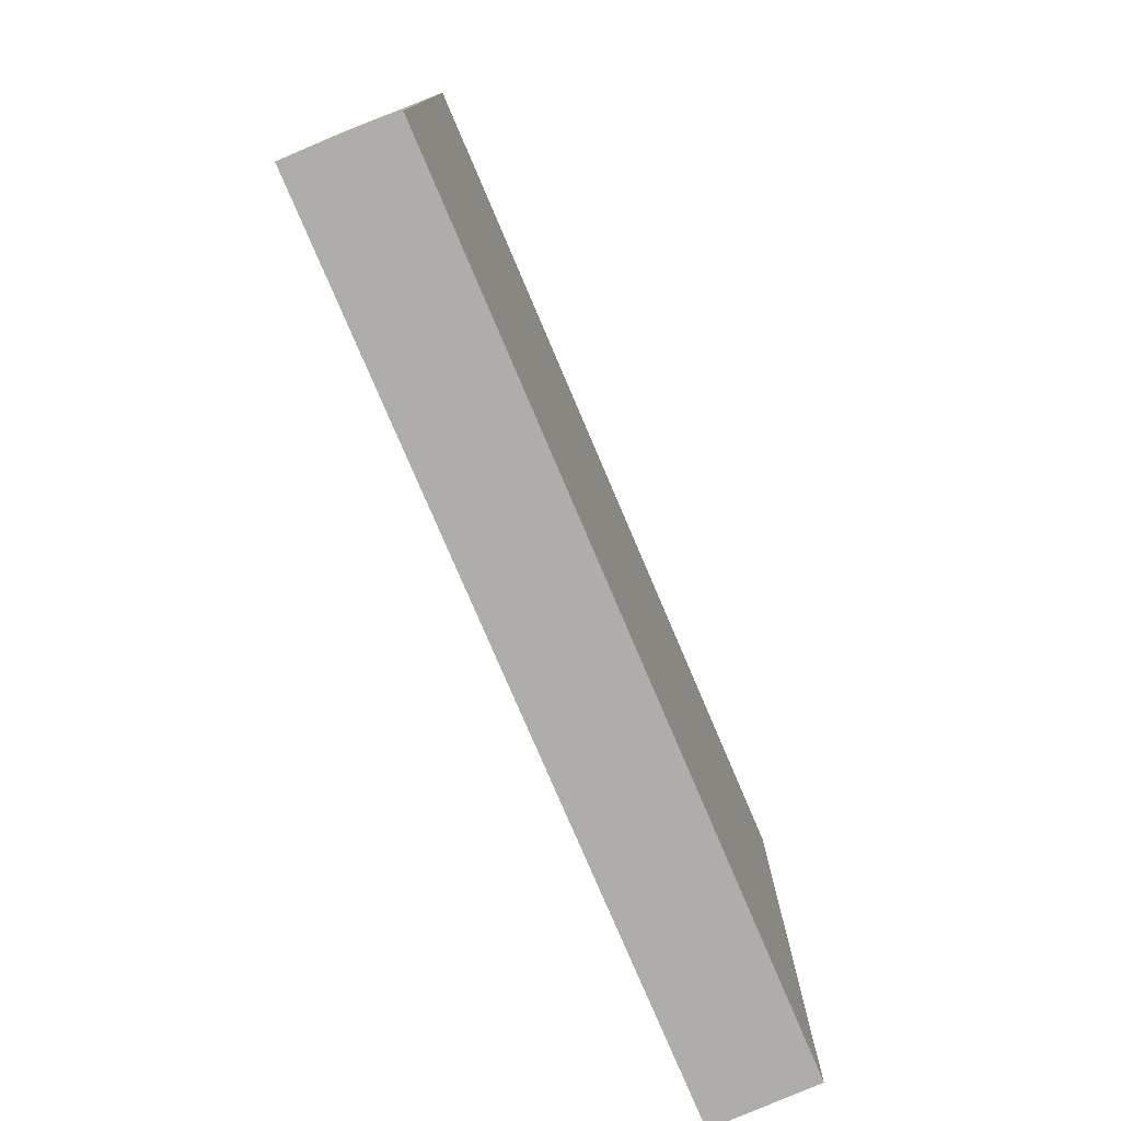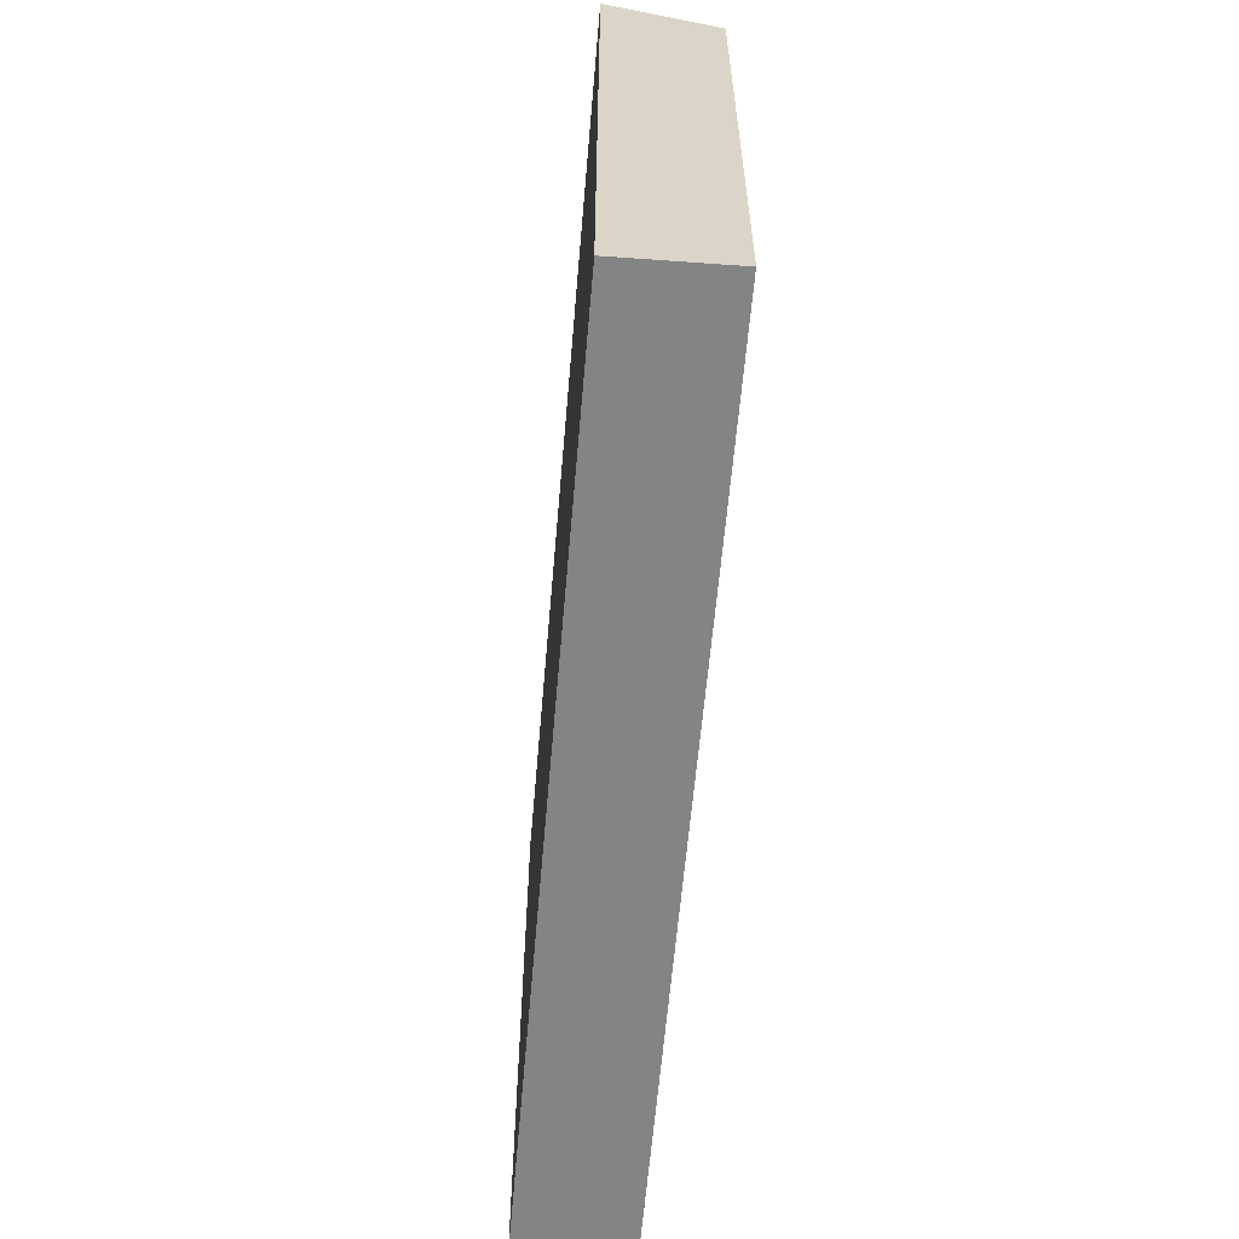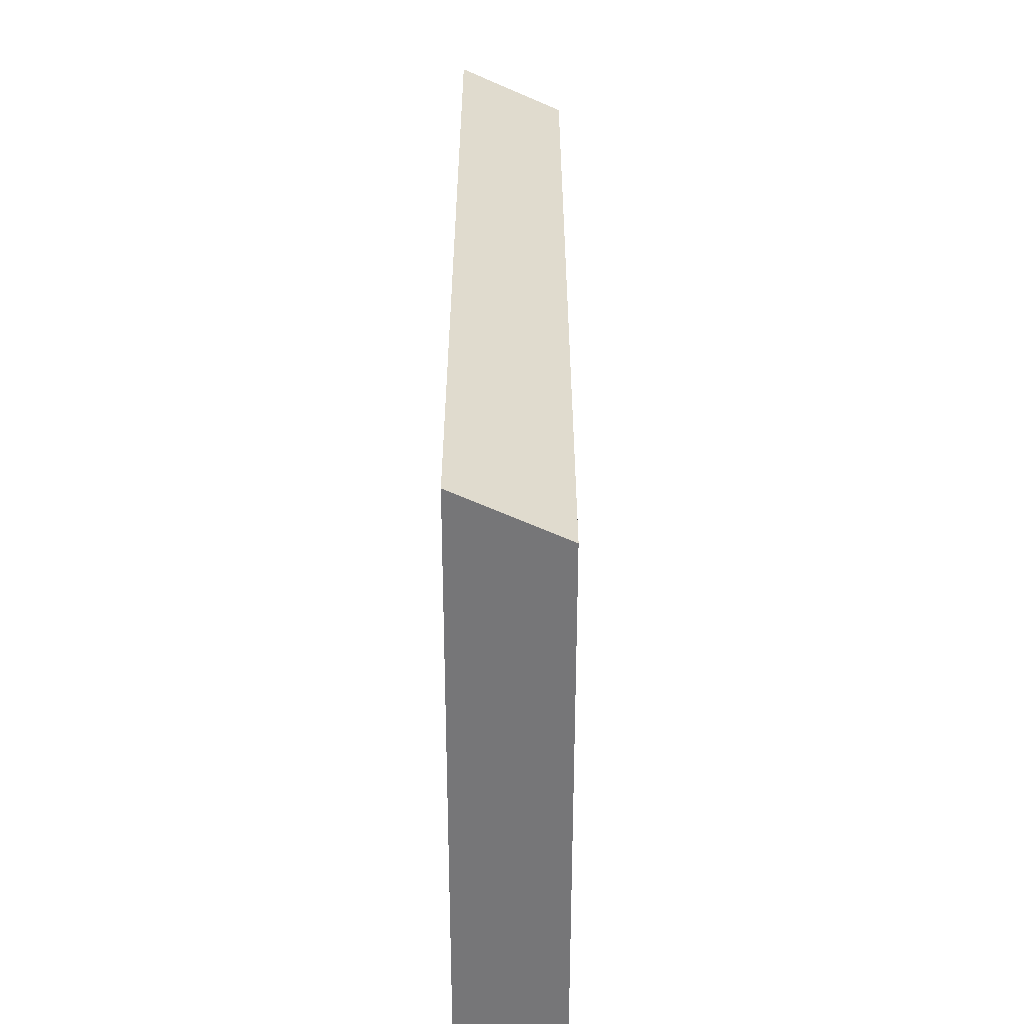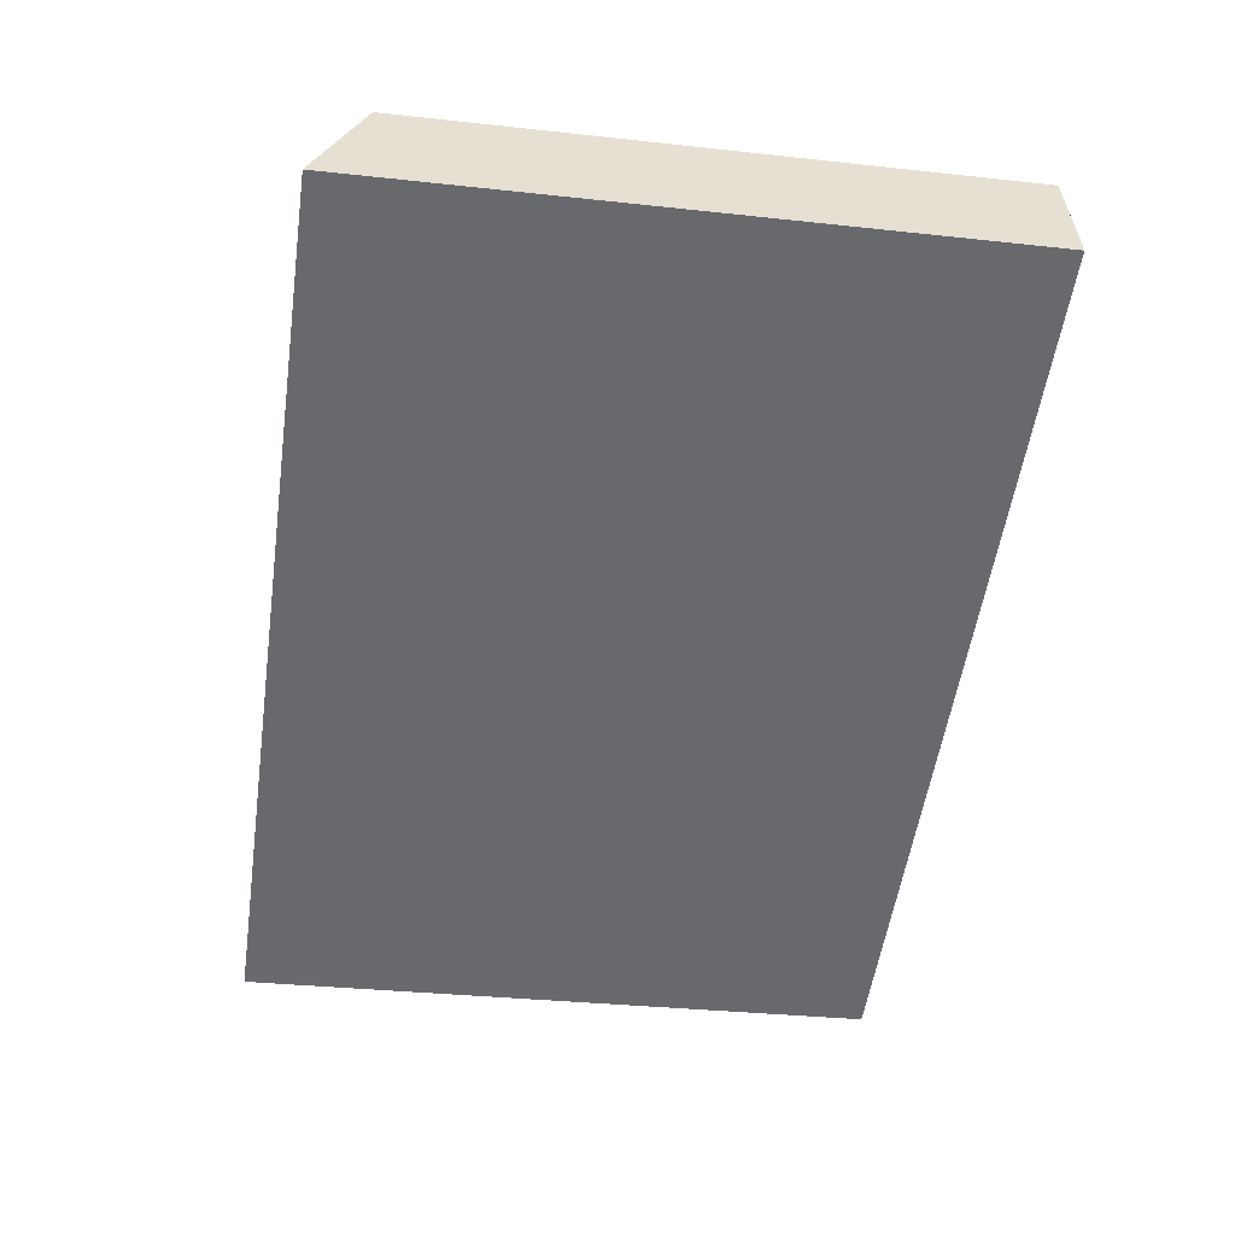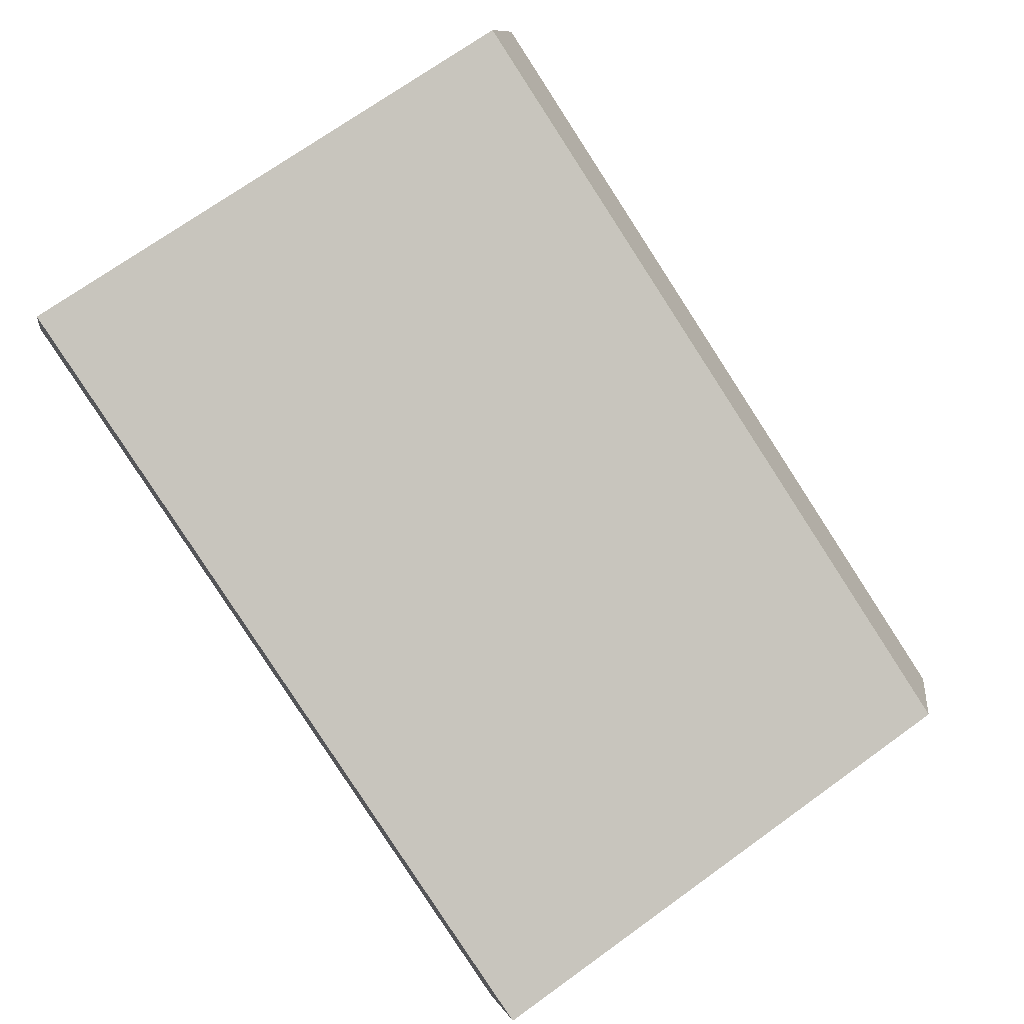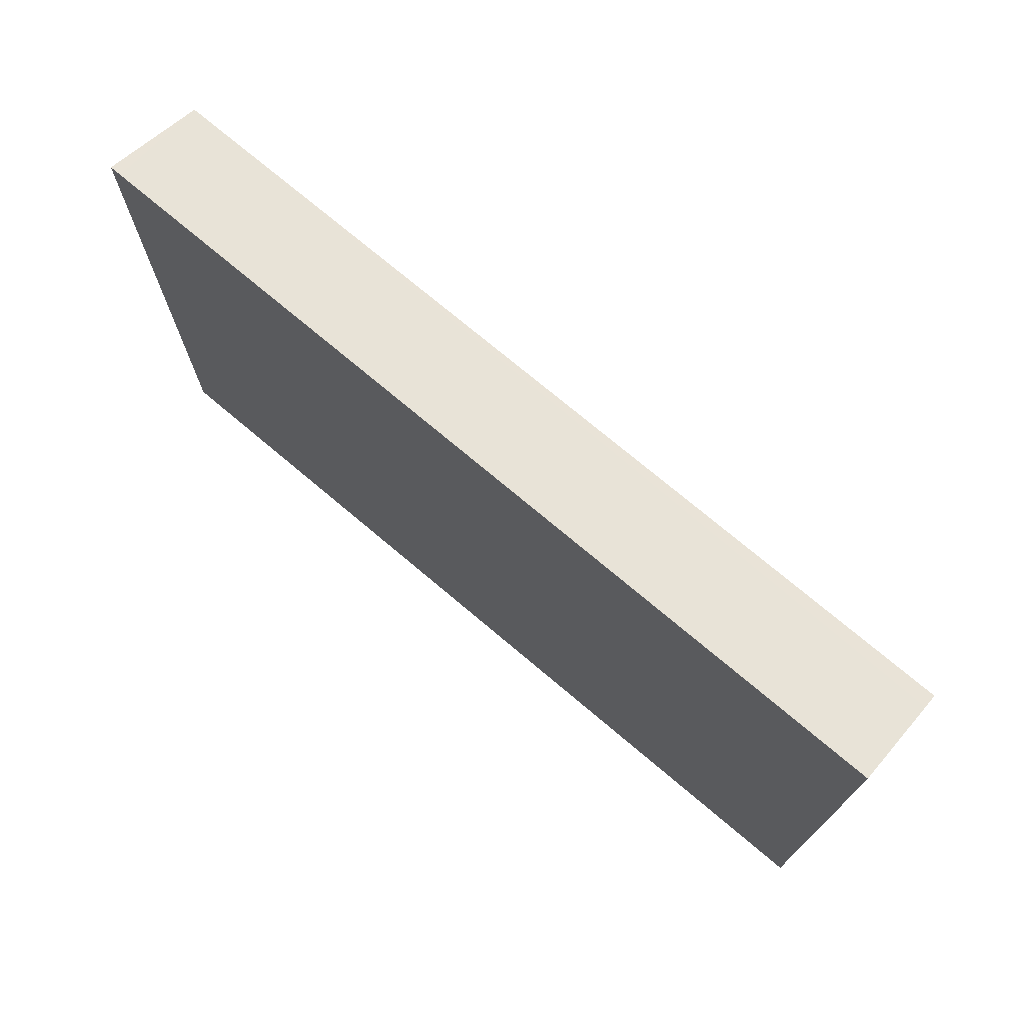
<metadata>
{"format":"obj","ext":"obj","renderer":"f3d","projection":"perspective","resolution":1024,"background":"white","views":[{"elev":-77.4,"azim":133.6,"up":"+Y"},{"elev":-61.3,"azim":-74.4,"up":"+Y"},{"elev":33.0,"azim":-69.4,"up":"+Y"},{"elev":-32.3,"azim":-98.7,"up":"+Z"},{"elev":72.3,"azim":54.4,"up":"+Z"},{"elev":73.6,"azim":-119.3,"up":"+Y"}]}
</metadata>
<code>
v  16.99 12.89 -6.361
v  18.08 11.84 -4.373
v  17.22 12.89 -6.448
v  0 12.9 7.898e-16
v  0.656 11.99 1.822
v  0.765 11.84 2.124
v  17.22 3.948e-16 -6.448
v  0 0 0
v  16.99 3.895e-16 -6.361
v  0.765 -1.301e-16 2.124
v  0.656 -1.116e-16 1.822
v  18.08 2.678e-16 -4.373
g defaultobject
f 1 2 3
f 2 1 4
f 2 4 5
f 2 5 6
f 7 1 3
f 1 7 4
f 4 7 8
f 8 7 9
f 8 5 4
f 5 8 6
f 6 8 10
f 10 8 11
f 10 2 6
f 2 10 12
f 2 7 3
f 7 2 12
f 9 11 8
f 11 9 10
f 10 9 12
f 12 9 7

</code>
